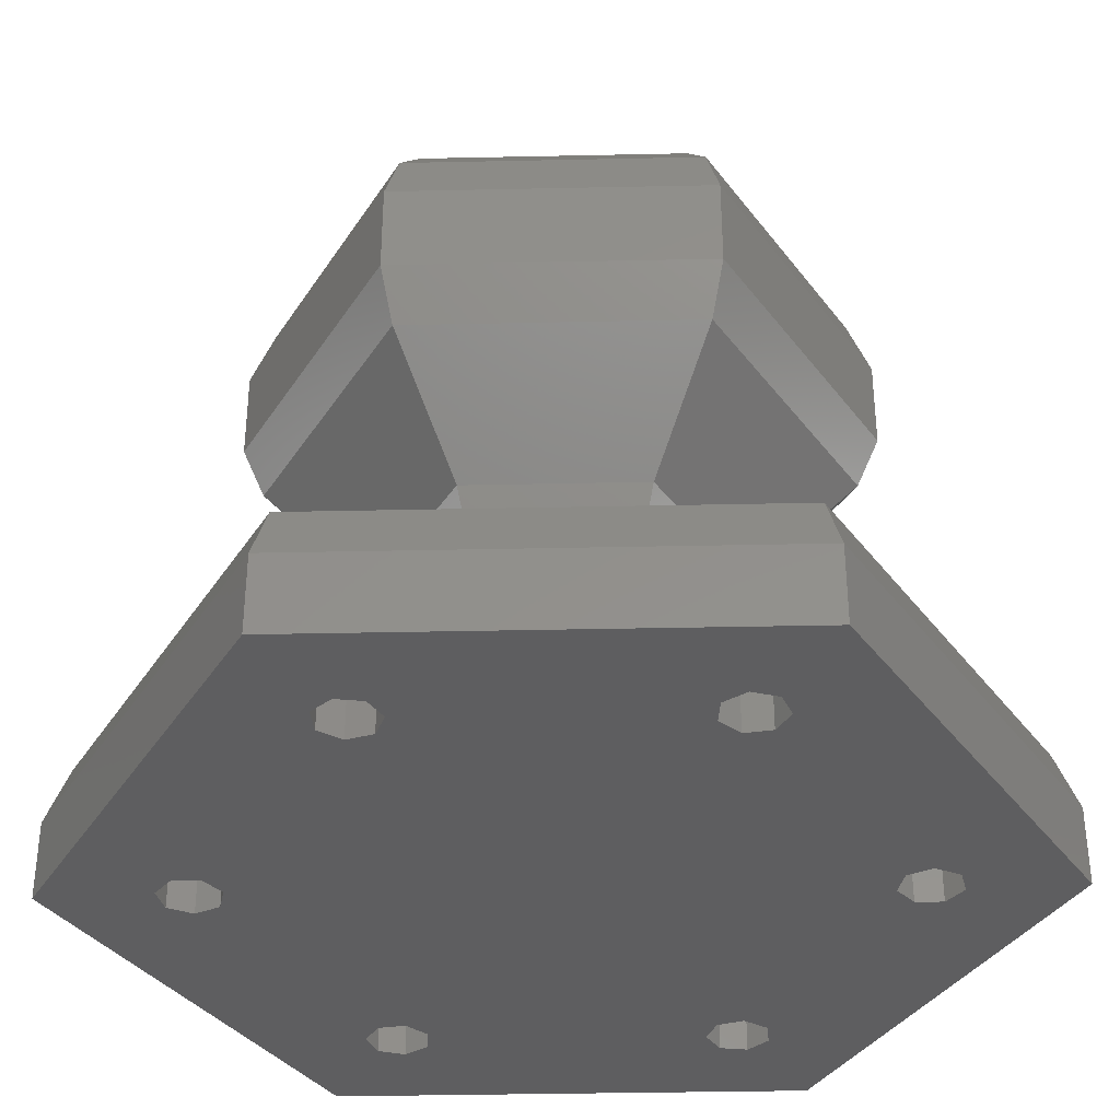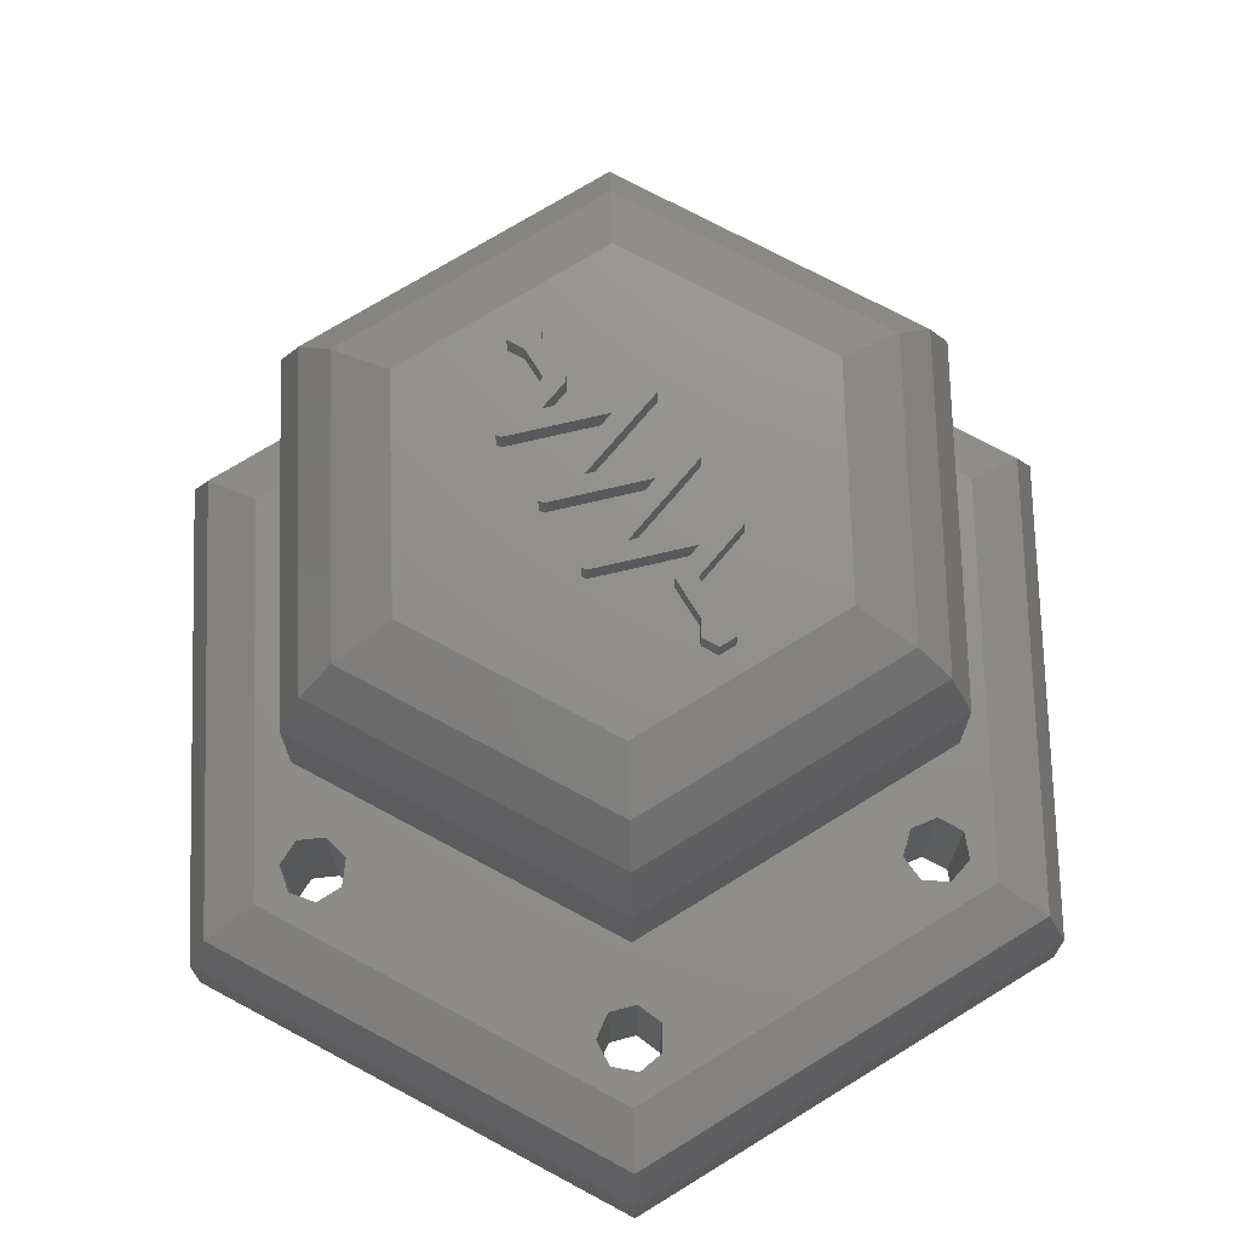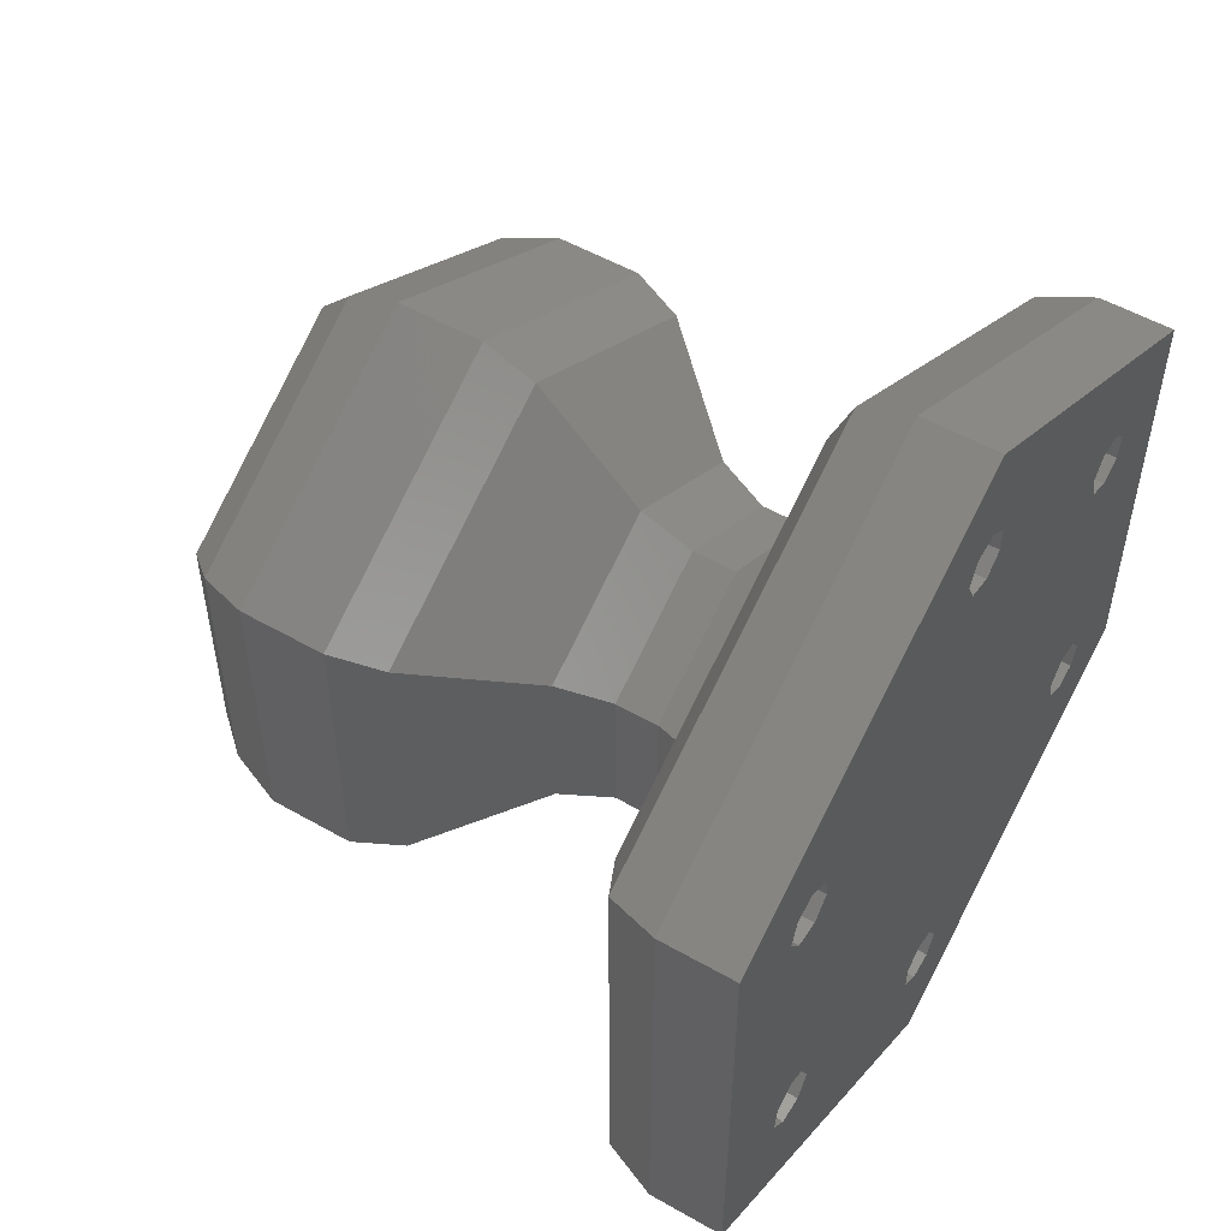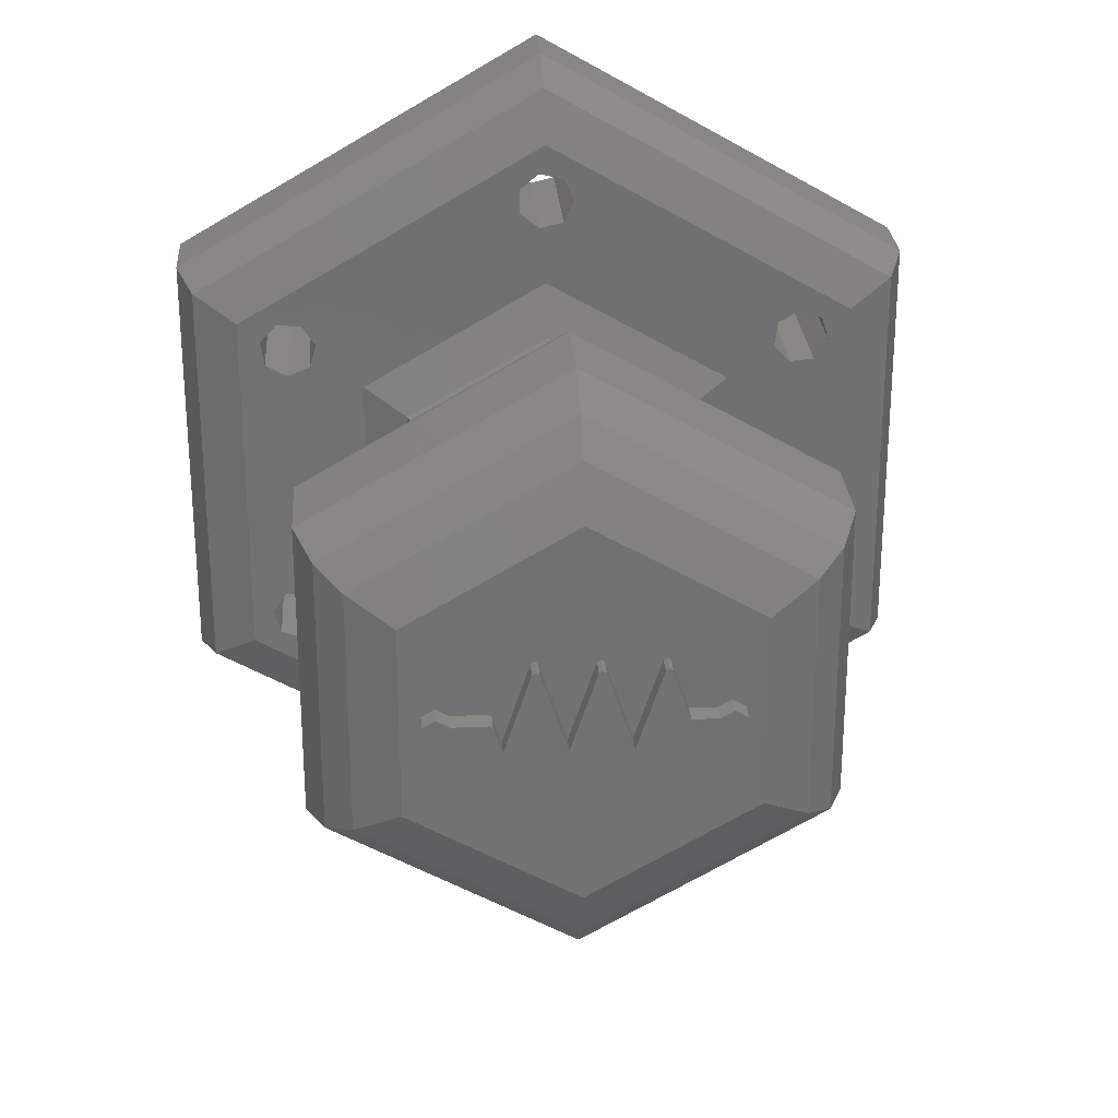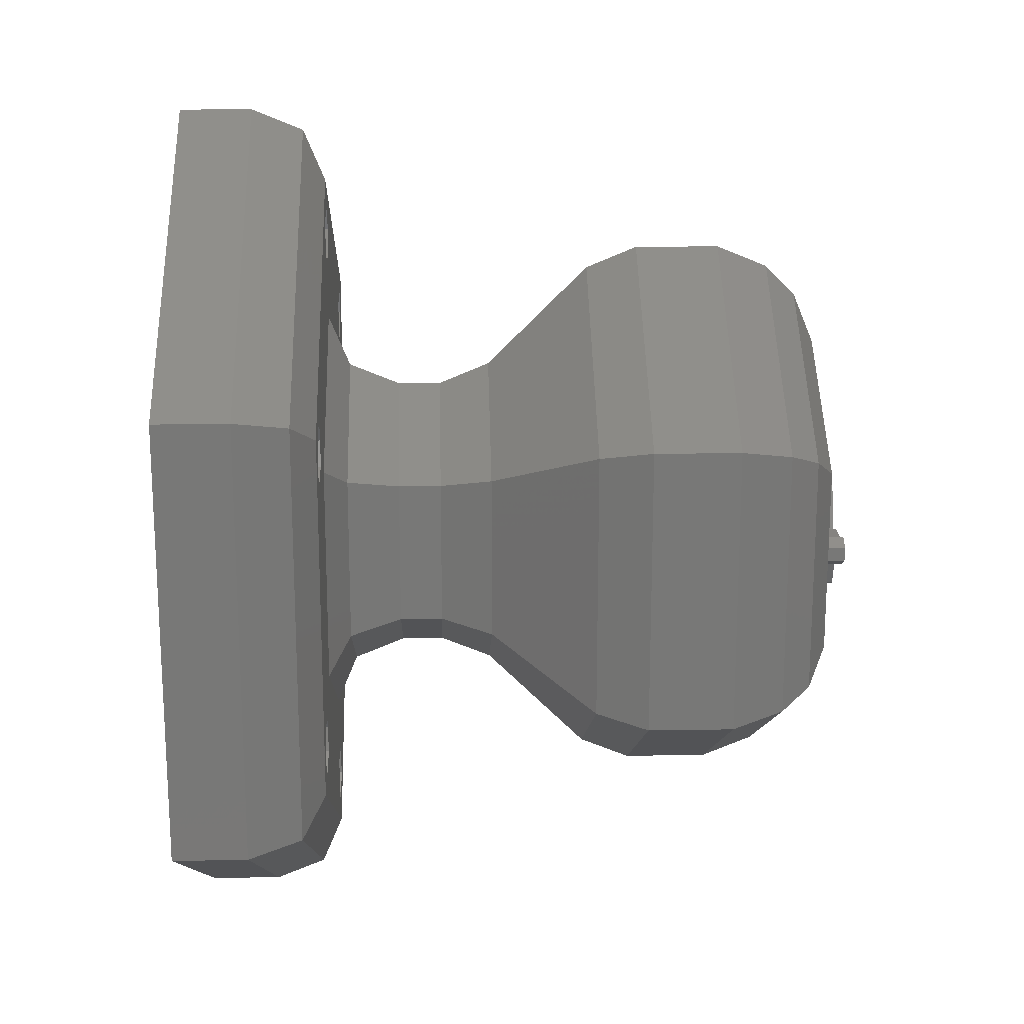
<metadata>
{"format":"stl","ext":"stl","renderer":"f3d","projection":"perspective","resolution":1024,"background":"white","views":[{"elev":-36.1,"azim":151.6,"up":"+Z"},{"elev":72.5,"azim":-121.7,"up":"+Z"},{"elev":53.4,"azim":121.4,"up":"+Y"},{"elev":26.4,"azim":-4.0,"up":"+Y"},{"elev":19.2,"azim":-91.8,"up":"+Y"}]}
</metadata>
<code>
# stl→obj: 258 verts, 536 faces
v -25.98 15 5
v -25.98 15 0
v -25.98 -15 5
v -25.98 -15 0
v 0 -30 0
v 0 -30 5
v -0.445 19.05 0
v 25.98 15 0
v 20.1 -11.09 0
v 25.98 -15 0
v 0.445 -22.95 0
v -19.65 -11.86 0
v -18.04 -12.49 0
v -20.16 -10.2 0
v -16.53 -11.63 0
v -16.28 -9.91 0
v -17.46 -8.638 0
v -19.19 -8.768 0
v -19.84 9.373 0
v -18.34 8.505 0
v -17.19 12.23 0
v -16.21 10.8 0
v -20.1 11.09 0
v -18.92 12.36 0
v 16.21 -10.8 0
v 16.72 -9.14 0
v 1.802 -20.13 0
v 1.802 -21.87 0
v 2 21 0
v 1.247 19.44 0
v -1.247 -22.56 0
v 17.19 -12.23 0
v 0.445 -19.05 0
v -1.247 -19.44 0
v -2 -21 0
v -1.802 21.87 0
v 0 30 0
v -0.445 22.95 0
v -1.802 20.13 0
v 1.247 22.56 0
v -16.72 9.14 0
v 18.92 -12.36 0
v 19.84 -9.373 0
v 18.34 -8.505 0
v 19.19 8.768 0
v 19.65 11.86 0
v 20.16 10.2 0
v 16.53 11.63 0
v 18.04 12.49 0
v 16.28 9.91 0
v 17.46 8.638 0
v -24.71 14.27 8.536
v -24.71 -14.27 8.536
v 0 -28.54 8.536
v 0 30 5
v 25.98 -15 5
v 24.71 -14.27 8.536
v 25.98 15 5
v -18.04 -12.49 10
v -19.65 -11.86 10
v -20.16 -10.2 10
v -19.19 -8.768 10
v -17.46 -8.638 10
v -16.28 -9.91 10
v -16.53 -11.63 10
v -18.34 8.505 10
v -19.84 9.373 10
v -20.1 11.09 10
v -18.92 12.36 10
v -17.19 12.23 10
v -16.21 10.8 10
v -16.72 9.14 10
v 0.445 -22.95 10
v -1.247 -22.56 10
v -2 -21 10
v -1.247 -19.44 10
v 0.445 -19.05 10
v 1.802 -20.13 10
v 1.802 -21.87 10
v -0.445 19.05 10
v -1.802 20.13 10
v -1.802 21.87 10
v -0.445 22.95 10
v 1.247 22.56 10
v 2 21 10
v 1.247 19.44 10
v 16.21 -10.8 10
v 17.19 -12.23 10
v 16.72 -9.14 10
v 18.34 -8.505 10
v 19.84 -9.373 10
v 20.1 -11.09 10
v 18.92 -12.36 10
v 16.28 9.91 10
v 17.46 8.638 10
v 16.53 11.63 10
v 18.04 12.49 10
v 19.65 11.86 10
v 20.16 10.2 10
v 19.19 8.768 10
v -21.65 -12.5 10
v -21.65 12.5 10
v 0 -25 10
v 0 28.54 8.536
v 21.65 -12.5 10
v 24.71 14.27 8.536
v 21.65 12.5 10
v 0 15 10
v 0 25 10
v 0 -15 10
v 12.99 -7.5 10
v -12.99 -7.5 10
v -12.99 7.5 10
v 12.99 7.5 10
v -9.928 5.732 11.46
v -9.928 -5.732 11.46
v 0 -11.46 11.46
v 9.928 -5.732 11.46
v 9.928 5.732 11.46
v 0 11.46 11.46
v -8.66 5 15
v -8.66 -5 15
v 0 -10 15
v 8.66 -5 15
v 8.66 5 15
v 0 10 15
v 0 10 17.93
v -8.66 5 17.93
v -8.66 -5 17.93
v 0 -10 17.93
v 8.66 -5 17.93
v 8.66 5 17.93
v -9.928 5.732 21.46
v -9.928 -5.732 21.46
v 0 11.46 21.46
v 0 -11.46 21.46
v 9.928 -5.732 21.46
v 9.928 5.732 21.46
v -16.05 9.268 28.54
v -16.05 -9.268 28.54
v 0 -18.54 28.54
v 0 18.54 28.54
v 16.05 -9.268 28.54
v 16.05 9.268 28.54
v -17.32 10 32.07
v -17.32 -10 32.07
v 0 -20 32.07
v 17.32 -10 32.07
v 0 20 32.07
v 17.32 10 32.07
v 0 20 37.93
v -17.32 10 37.93
v -17.32 -10 37.93
v 0 -20 37.93
v 17.32 -10 37.93
v 17.32 10 37.93
v -16.05 9.268 41.46
v -16.05 -9.268 41.46
v 0 18.54 41.46
v 0 -18.54 41.46
v 16.05 -9.268 41.46
v 16.05 9.268 41.46
v -14.26 8.232 43.54
v -14.26 -8.232 43.54
v 0 -16.46 43.54
v 0 16.46 43.54
v 14.26 -8.232 43.54
v 14.26 8.232 43.54
v -11.2 6.464 45
v -11.2 -6.465 45
v 0 -12.93 45
v 11.2 -6.465 45
v 0 12.93 45
v 11.2 6.465 45
v 9.866 0.5 45
v 1 4.041 45
v 1.237 3.87 45
v 9.866 -0.5 45
v 9 -1 45
v -9.866 0.5 45
v -9 1 45
v -8.134 0.5 45
v -8.134 -0.5 45
v -9 -1 45
v -5.82 0.5 45
v -5.583 0.329 45
v -3.237 3.87 45
v -3 4.041 45
v -3 1.419 45
v -4.763 -3.87 45
v -2.763 3.87 45
v -5.237 -3.87 45
v -1 -1.419 45
v 5 4.041 45
v 5.237 3.87 45
v 0.763 3.87 45
v 6.36 0.5 45
v 8.134 0.5 45
v 1 1.419 45
v -0.763 -3.87 45
v 3 -1.419 45
v 4.763 3.87 45
v 2.763 -3.87 45
v 9 1 45
v 8.134 -0.5 45
v 5 1.419 45
v 3.237 -3.87 45
v 5.583 -0.329 45
v 5.82 -0.5 45
v 3 -4.041 45
v -1 -4.041 45
v -1.237 -3.87 45
v -6.36 -0.5 45
v -5 -4.041 45
v -5 -1.419 45
v -9.866 -0.5 45
v -9.866 0.5 46.4
v -9 1 46.4
v -9.866 -0.5 46.4
v -9 -1 46.4
v -8.134 -0.5 46.4
v -6.36 -0.5 46.4
v -5.237 -3.87 46.4
v -5 -4.041 46.4
v -4.763 -3.87 46.4
v -3 1.419 46.4
v -1.237 -3.87 46.4
v -1 -4.041 46.4
v -0.763 -3.87 46.4
v 1 1.419 46.4
v 2.763 -3.87 46.4
v 3 -4.041 46.4
v 3.237 -3.87 46.4
v 5 1.419 46.4
v 5.583 -0.329 46.4
v 5.82 -0.5 46.4
v 8.134 -0.5 46.4
v 9 -1 46.4
v 9.866 -0.5 46.4
v 9.866 0.5 46.4
v 9 1 46.4
v 8.134 0.5 46.4
v 6.36 0.5 46.4
v 5.237 3.87 46.4
v 5 4.041 46.4
v 4.763 3.87 46.4
v 3 -1.419 46.4
v 1.237 3.87 46.4
v 1 4.041 46.4
v 0.763 3.87 46.4
v -1 -1.419 46.4
v -2.763 3.87 46.4
v -3 4.041 46.4
v -3.237 3.87 46.4
v -5 -1.419 46.4
v -5.583 0.329 46.4
v -5.82 0.5 46.4
v -8.134 0.5 46.4
f 1 2 3
f 3 2 4
f 5 6 3
f 4 5 3
f 7 8 2
f 9 8 10
f 11 10 5
f 12 5 4
f 13 5 12
f 14 12 4
f 15 5 13
f 16 5 15
f 2 5 16
f 2 16 17
f 14 2 18
f 2 14 4
f 2 19 5
f 19 20 5
f 21 8 22
f 23 2 24
f 2 8 21
f 2 21 24
f 25 22 26
f 27 10 28
f 2 23 19
f 29 8 30
f 20 31 5
f 28 10 11
f 31 11 5
f 32 10 27
f 20 27 33
f 20 33 34
f 20 34 35
f 20 35 31
f 36 37 38
f 36 39 2
f 30 8 7
f 39 7 2
f 37 8 29
f 37 29 40
f 37 40 38
f 25 41 22
f 25 20 41
f 37 36 2
f 9 10 42
f 20 25 27
f 42 10 32
f 25 32 27
f 43 8 9
f 26 22 44
f 44 8 43
f 45 8 44
f 46 8 47
f 48 22 49
f 22 50 44
f 50 51 44
f 47 8 45
f 51 45 44
f 49 8 46
f 22 8 49
f 22 48 50
f 18 2 17
f 52 1 53
f 53 1 3
f 54 53 3
f 6 54 3
f 55 37 1
f 1 37 2
f 52 55 1
f 10 56 6
f 5 10 6
f 57 54 6
f 56 57 6
f 8 58 56
f 10 8 56
f 58 8 55
f 55 8 37
f 59 13 60
f 60 13 12
f 61 60 12
f 14 61 12
f 18 62 61
f 14 18 61
f 17 63 62
f 18 17 62
f 64 63 16
f 16 63 17
f 64 16 65
f 65 16 15
f 65 15 59
f 59 15 13
f 66 20 67
f 67 20 19
f 68 67 19
f 23 68 19
f 24 69 68
f 23 24 68
f 21 70 69
f 24 21 69
f 71 70 22
f 22 70 21
f 71 22 72
f 72 22 41
f 72 41 66
f 66 41 20
f 73 11 74
f 74 11 31
f 75 74 31
f 35 75 31
f 34 76 75
f 35 34 75
f 33 77 76
f 34 33 76
f 27 78 77
f 33 27 77
f 78 27 79
f 79 27 28
f 79 28 73
f 73 28 11
f 80 7 81
f 81 7 39
f 36 82 81
f 39 36 81
f 38 83 82
f 36 38 82
f 40 84 83
f 38 40 83
f 85 84 29
f 29 84 40
f 85 29 86
f 86 29 30
f 86 30 80
f 80 30 7
f 87 88 32
f 25 87 32
f 26 89 87
f 25 26 87
f 44 90 89
f 26 44 89
f 43 91 90
f 44 43 90
f 92 91 9
f 9 91 43
f 92 9 93
f 93 9 42
f 93 42 88
f 88 42 32
f 94 95 51
f 50 94 51
f 48 96 94
f 50 48 94
f 49 97 96
f 48 49 96
f 46 98 97
f 49 46 97
f 99 98 47
f 47 98 46
f 99 47 100
f 100 47 45
f 100 45 95
f 95 45 51
f 101 102 52
f 53 101 52
f 103 101 53
f 54 103 53
f 102 104 52
f 104 55 52
f 105 103 54
f 57 105 54
f 58 55 104
f 56 58 106
f 57 56 106
f 57 106 107
f 105 57 107
f 106 58 104
f 91 105 107
f 85 108 107
f 101 61 102
f 61 62 102
f 62 63 102
f 64 103 63
f 65 59 103
f 69 70 109
f 101 103 59
f 101 60 61
f 101 59 60
f 76 77 110
f 102 69 109
f 102 68 69
f 70 71 109
f 99 111 107
f 74 112 103
f 102 67 68
f 71 113 109
f 111 79 103
f 110 75 76
f 91 92 105
f 79 73 103
f 63 112 102
f 63 103 112
f 100 111 99
f 80 81 108
f 73 74 103
f 83 84 109
f 111 78 79
f 110 112 75
f 114 111 100
f 113 82 109
f 82 83 109
f 109 84 107
f 84 85 107
f 86 108 85
f 87 89 111
f 113 81 82
f 113 108 81
f 111 89 107
f 89 90 107
f 90 91 107
f 92 93 105
f 97 98 107
f 95 94 114
f 103 105 93
f 103 88 111
f 103 93 88
f 88 87 111
f 98 99 107
f 108 114 96
f 108 97 107
f 108 96 97
f 111 77 78
f 111 110 77
f 114 100 95
f 96 114 94
f 64 65 103
f 75 112 74
f 86 80 108
f 112 67 102
f 112 66 67
f 112 72 66
f 112 71 72
f 112 113 71
f 109 104 102
f 106 104 109
f 107 106 109
f 115 108 113
f 116 115 113
f 112 116 113
f 117 116 112
f 110 117 112
f 118 117 110
f 111 118 110
f 111 114 119
f 118 111 119
f 119 114 120
f 114 108 120
f 120 108 115
f 121 120 115
f 121 115 122
f 122 115 116
f 123 122 116
f 117 123 116
f 124 123 117
f 118 124 117
f 118 119 125
f 124 118 125
f 125 119 126
f 119 120 126
f 126 120 121
f 127 126 128
f 128 126 121
f 128 121 129
f 129 121 122
f 123 130 129
f 122 123 129
f 124 131 130
f 123 124 130
f 125 132 131
f 124 125 131
f 132 125 127
f 127 125 126
f 127 128 133
f 128 129 133
f 133 129 134
f 135 132 127
f 135 127 133
f 129 136 134
f 130 136 129
f 130 137 136
f 131 137 130
f 132 138 137
f 131 132 137
f 138 132 135
f 135 133 139
f 133 134 139
f 139 134 140
f 134 141 140
f 136 141 134
f 142 138 135
f 142 135 139
f 136 143 141
f 137 143 136
f 138 144 143
f 137 138 143
f 144 138 142
f 142 139 145
f 139 140 145
f 145 140 146
f 140 147 146
f 141 147 140
f 141 148 147
f 143 148 141
f 149 144 142
f 149 142 145
f 144 150 148
f 143 144 148
f 150 144 149
f 151 149 152
f 152 149 145
f 152 145 153
f 153 145 146
f 147 154 153
f 146 147 153
f 148 155 154
f 147 148 154
f 150 156 155
f 148 150 155
f 156 150 151
f 151 150 149
f 157 151 152
f 157 152 158
f 158 152 153
f 156 151 159
f 159 151 157
f 160 158 153
f 154 160 153
f 161 160 154
f 155 161 154
f 155 156 162
f 161 155 162
f 162 156 159
f 163 159 157
f 163 157 164
f 164 157 158
f 165 164 158
f 160 165 158
f 162 159 166
f 166 159 163
f 167 165 160
f 161 167 160
f 161 162 168
f 167 161 168
f 168 162 166
f 169 166 163
f 170 169 163
f 164 170 163
f 171 170 164
f 165 171 164
f 172 171 165
f 167 172 165
f 168 166 173
f 173 166 169
f 167 168 174
f 172 167 174
f 174 168 173
f 175 172 174
f 176 177 174
f 178 179 172
f 170 180 169
f 180 181 169
f 181 182 169
f 183 184 171
f 169 185 173
f 185 186 173
f 186 187 173
f 187 188 173
f 189 190 171
f 188 191 173
f 192 183 171
f 191 193 173
f 194 195 174
f 173 176 174
f 173 196 176
f 197 198 174
f 199 200 171
f 177 201 202
f 177 194 174
f 177 202 194
f 203 199 171
f 198 204 174
f 204 175 174
f 178 172 175
f 179 205 172
f 206 207 208
f 171 172 205
f 207 171 209
f 208 207 209
f 205 209 171
f 210 171 207
f 203 171 210
f 200 211 171
f 195 197 174
f 212 171 211
f 213 183 192
f 214 171 190
f 212 189 171
f 193 196 173
f 215 187 186
f 170 171 184
f 170 216 180
f 170 184 216
f 214 192 171
f 182 185 169
f 180 217 181
f 181 217 218
f 216 219 180
f 180 219 217
f 219 216 184
f 220 219 184
f 220 184 183
f 221 220 183
f 221 183 213
f 222 221 213
f 213 192 222
f 222 192 223
f 223 192 214
f 224 223 214
f 224 214 190
f 225 224 190
f 225 190 189
f 226 225 189
f 189 212 226
f 226 212 227
f 227 212 211
f 228 227 211
f 228 211 200
f 229 228 200
f 229 200 199
f 230 229 199
f 199 203 230
f 230 203 231
f 231 203 210
f 232 231 210
f 232 210 207
f 233 232 207
f 233 207 206
f 234 233 206
f 206 208 234
f 234 208 235
f 235 208 209
f 236 235 209
f 236 209 205
f 237 236 205
f 237 205 179
f 238 237 179
f 238 179 178
f 239 238 178
f 239 178 175
f 240 239 175
f 204 241 175
f 175 241 240
f 198 242 204
f 204 242 241
f 197 243 198
f 198 243 242
f 197 195 244
f 243 197 244
f 194 245 195
f 195 245 244
f 202 246 194
f 194 246 245
f 201 247 202
f 202 247 246
f 201 177 248
f 247 201 248
f 176 249 177
f 177 249 248
f 196 250 176
f 176 250 249
f 193 251 196
f 196 251 250
f 193 191 252
f 251 193 252
f 188 253 191
f 191 253 252
f 187 254 188
f 188 254 253
f 215 255 187
f 187 255 254
f 215 186 256
f 255 215 256
f 185 257 186
f 186 257 256
f 182 258 185
f 185 258 257
f 181 218 182
f 182 218 258
f 217 219 220
f 222 217 221
f 221 217 220
f 256 217 222
f 224 222 223
f 225 222 224
f 255 222 225
f 228 226 227
f 229 226 228
f 251 226 229
f 232 230 231
f 233 230 232
f 247 230 233
f 236 234 235
f 243 234 236
f 243 244 234
f 246 234 244
f 242 238 239
f 250 230 248
f 240 242 239
f 237 243 236
f 247 248 230
f 245 246 244
f 234 247 233
f 251 252 226
f 255 256 222
f 249 250 248
f 230 251 229
f 253 254 252
f 226 255 225
f 257 258 256
f 258 218 217
f 258 217 256
f 250 251 230
f 241 242 240
f 242 237 238
f 242 243 237
f 246 247 234
f 254 226 252
f 254 255 226

</code>
